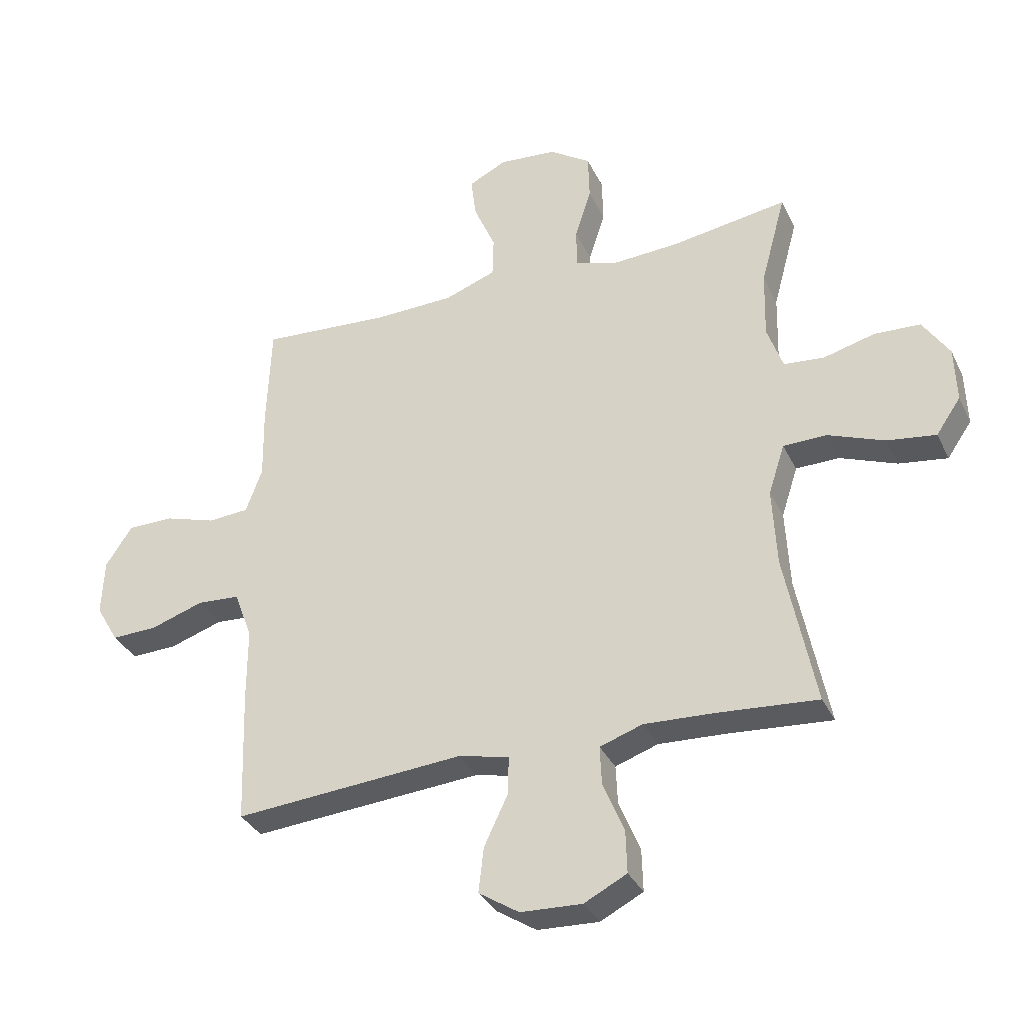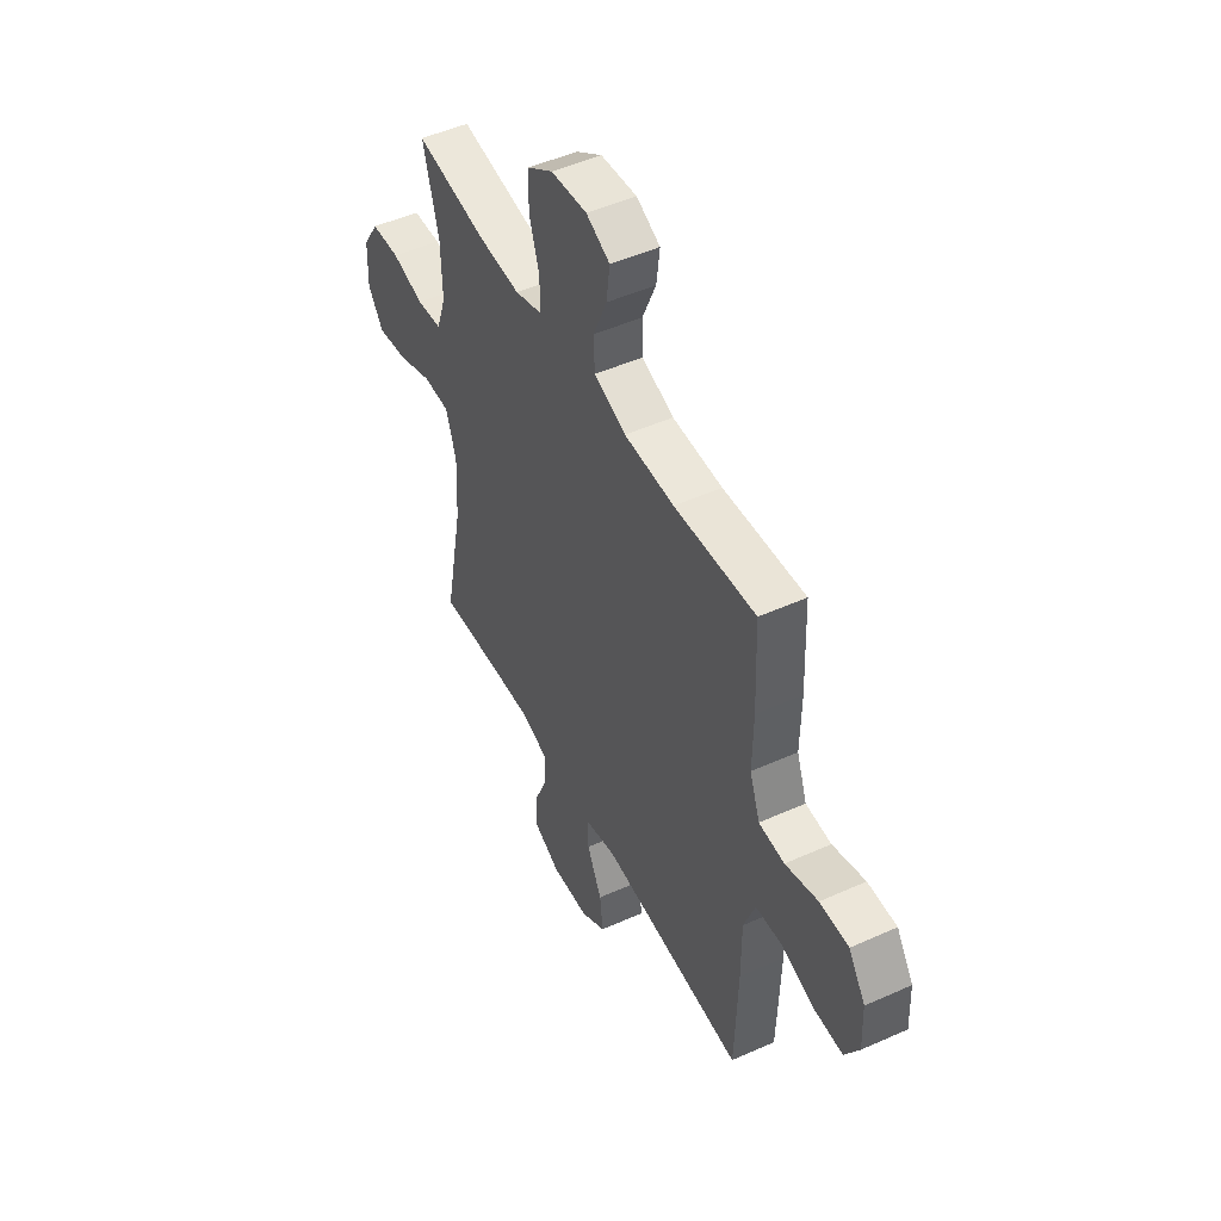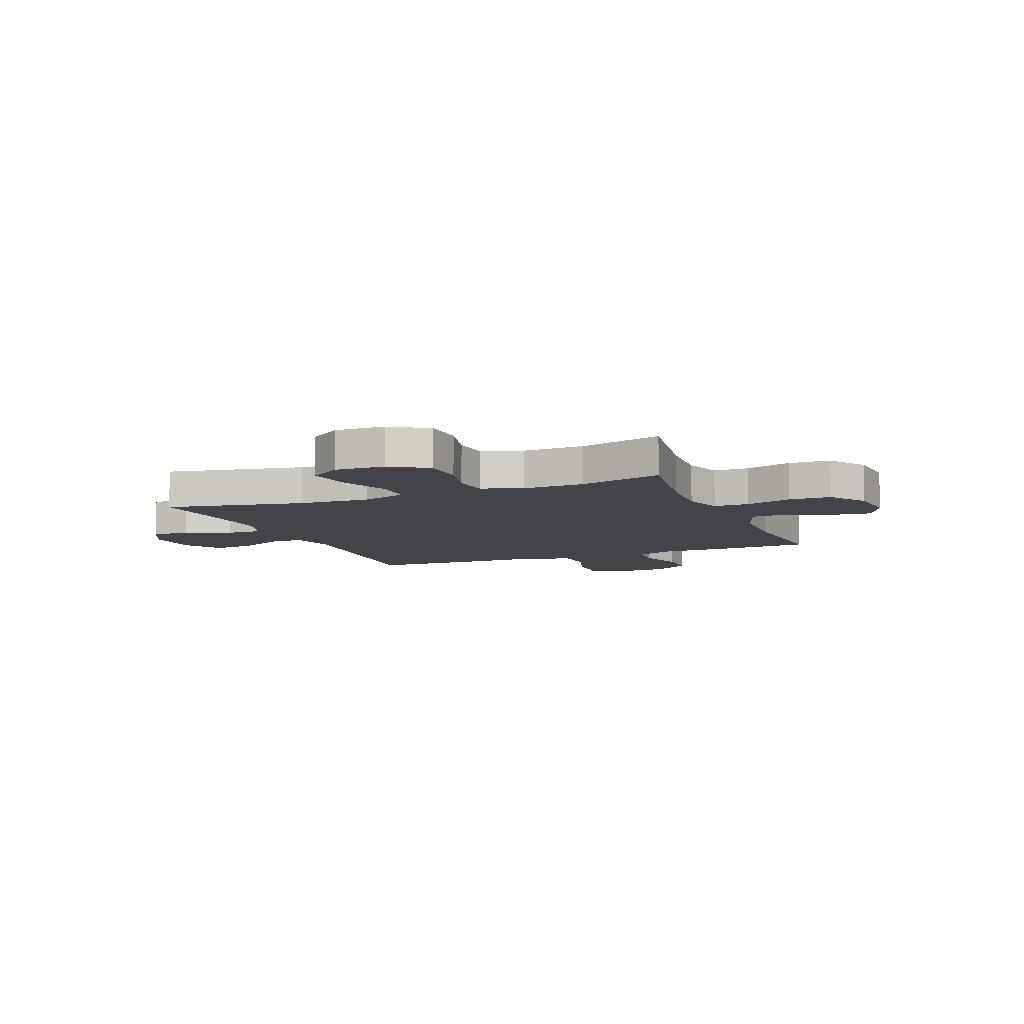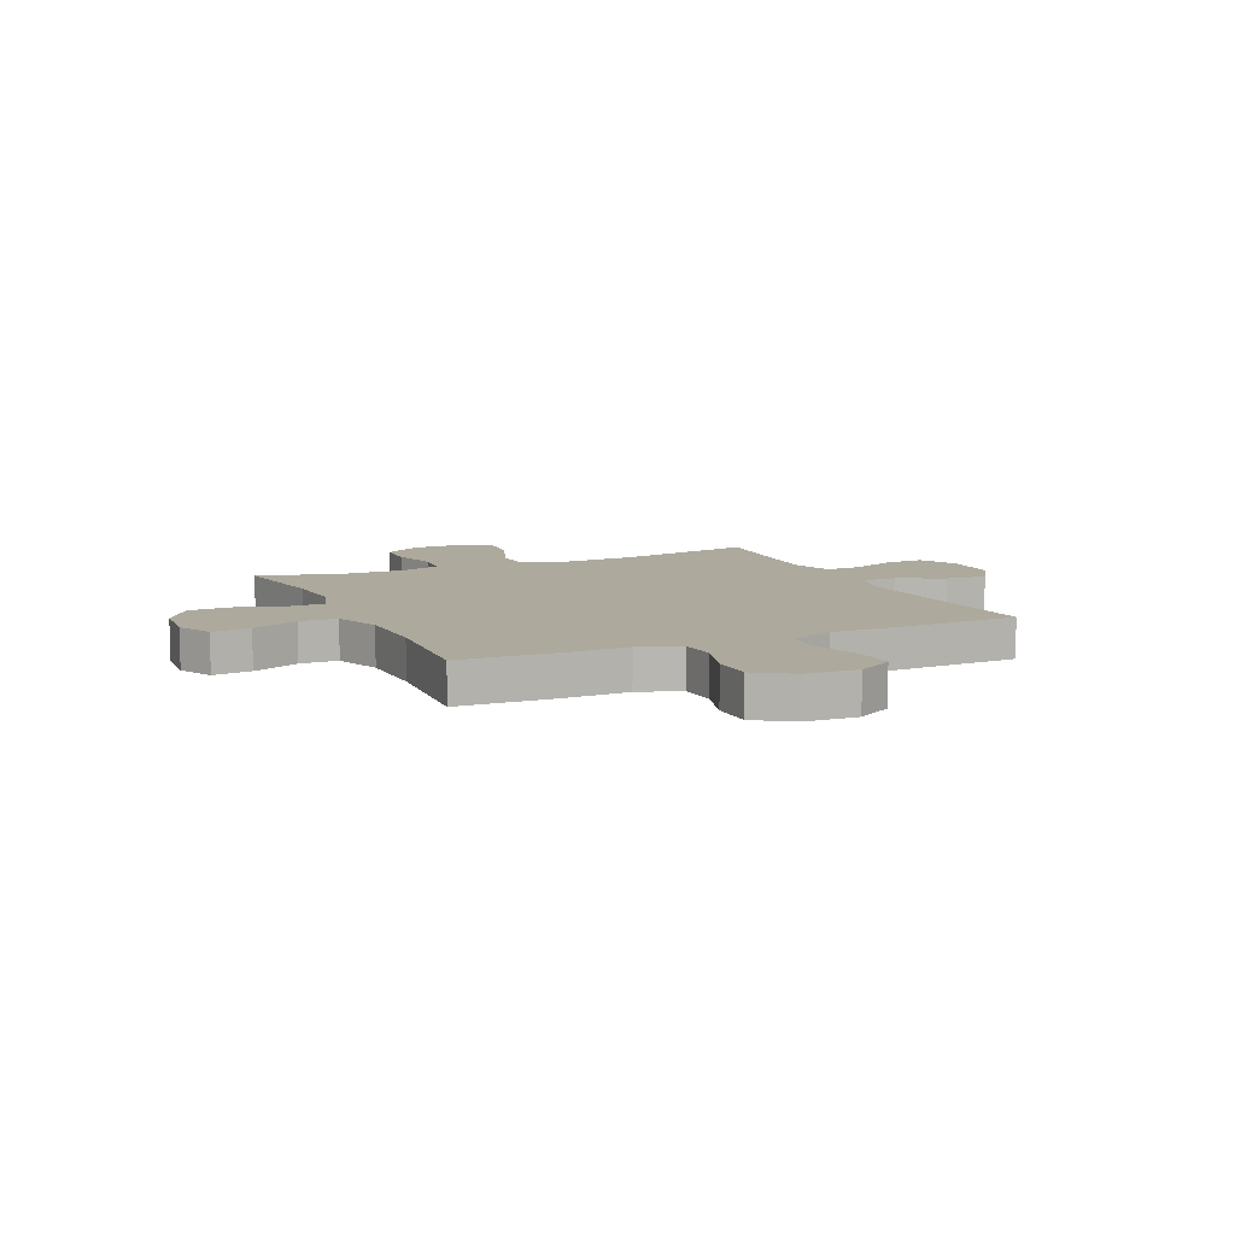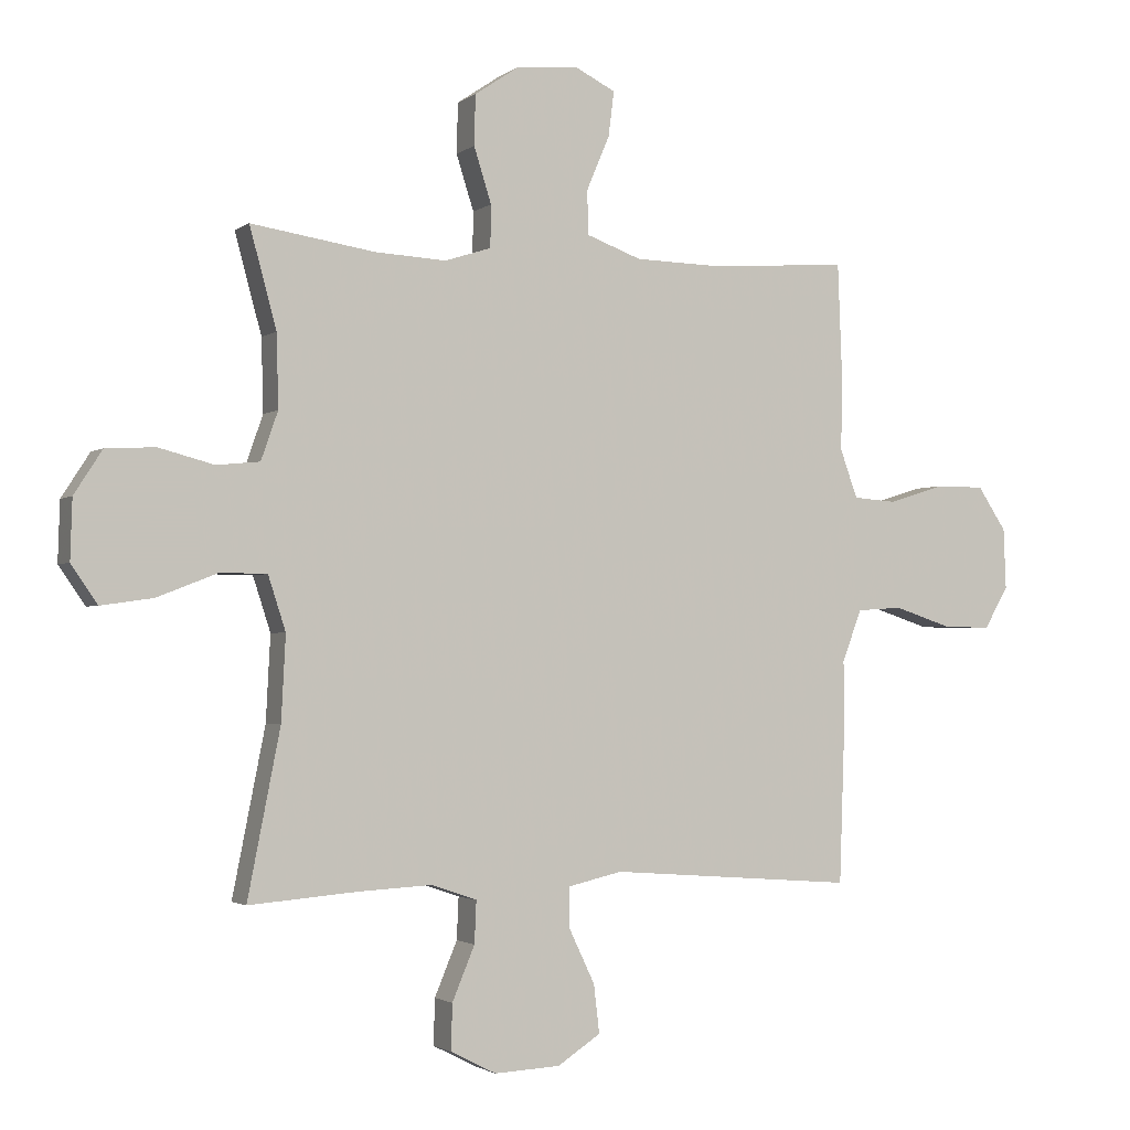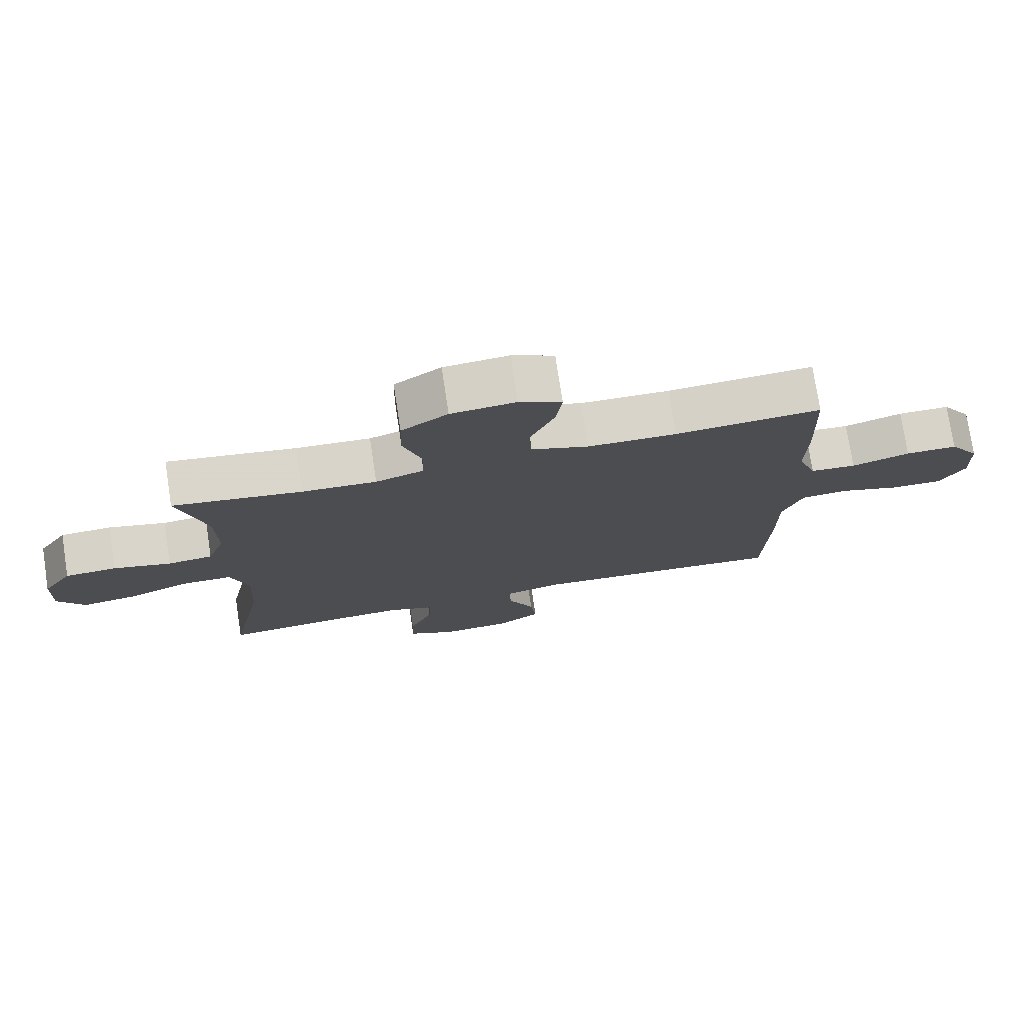
<metadata>
{"format":"obj","ext":"obj","renderer":"f3d","projection":"perspective","resolution":1024,"background":"white","views":[{"elev":-34.1,"azim":-157.1,"up":"+Z"},{"elev":49.1,"azim":63.5,"up":"+Z"},{"elev":-8.5,"azim":-67.9,"up":"+Y"},{"elev":8.9,"azim":65.4,"up":"+Y"},{"elev":-2.1,"azim":-24.8,"up":"+Z"},{"elev":75.9,"azim":-8.7,"up":"+Z"}]}
</metadata>
<code>
v 0.5 0.07 -0.5
v 0.106 0.07 -0.47
v 0.019 0.07 -0.49
v 0.02 0.07 -0.555
v 0.061 0.07 -0.641
v 0.07 0.07 -0.718
v 0.001 0.07 -0.763
v -0.104 0.07 -0.768
v -0.177 0.07 -0.731
v -0.175 0.07 -0.658
v -0.139 0.07 -0.572
v -0.136 0.07 -0.505
v -0.209 0.07 -0.48
v -0.327 0.07 -0.486
v -0.5 0.07 -0.5
v -0.448 0.07 -0.237
v -0.441 0.07 -0.102
v -0.469 0.07 -0.016
v -0.543 0.07 -0.015
v -0.64 0.07 -0.053
v -0.723 0.07 -0.065
v -0.765 0.07 -0.004
v -0.762 0.07 0.091
v -0.717 0.07 0.161
v -0.638 0.07 0.165
v -0.55 0.07 0.142
v -0.481 0.07 0.149
v -0.454 0.07 0.226
v -0.457 0.07 0.342
v -0.5 0.07 0.5
v -0.302 0.07 0.47
v -0.188 0.07 0.464
v -0.114 0.07 0.488
v -0.113 0.07 0.555
v -0.141 0.07 0.643
v -0.139 0.07 0.723
v -0.068 0.07 0.771
v 0.031 0.07 0.78
v 0.096 0.07 0.748
v 0.087 0.07 0.676
v 0.05 0.07 0.589
v 0.052 0.07 0.519
v 0.14 0.07 0.487
v 0.277 0.07 0.484
v 0.5 0.07 0.5
v 0.507 0.07 0.319
v 0.505 0.07 0.199
v 0.533 0.07 0.122
v 0.603 0.07 0.117
v 0.692 0.07 0.145
v 0.771 0.07 0.145
v 0.817 0.07 0.076
v 0.821 0.07 -0.021
v 0.782 0.07 -0.088
v 0.704 0.07 -0.086
v 0.612 0.07 -0.056
v 0.539 0.07 -0.061
v 0.508 0.07 -0.144
v 0.508 0.07 -0.27
v 0.5 0 -0.5
v 0.106 0 -0.47
v 0.019 0 -0.49
v 0.02 0 -0.555
v 0.061 0 -0.641
v 0.07 0 -0.718
v 0.001 0 -0.763
v -0.104 0 -0.768
v -0.177 0 -0.731
v -0.175 0 -0.658
v -0.139 0 -0.572
v -0.136 0 -0.505
v -0.209 0 -0.48
v -0.327 0 -0.486
v -0.5 0 -0.5
v -0.448 0 -0.237
v -0.441 0 -0.102
v -0.469 0 -0.016
v -0.543 0 -0.015
v -0.64 0 -0.053
v -0.723 0 -0.065
v -0.765 0 -0.004
v -0.762 0 0.091
v -0.717 0 0.161
v -0.638 0 0.165
v -0.55 0 0.142
v -0.481 0 0.149
v -0.454 0 0.226
v -0.457 0 0.342
v -0.5 0 0.5
v -0.302 0 0.47
v -0.188 0 0.464
v -0.114 0 0.488
v -0.113 0 0.555
v -0.141 0 0.643
v -0.139 0 0.723
v -0.068 0 0.771
v 0.031 0 0.78
v 0.096 0 0.748
v 0.087 0 0.676
v 0.05 0 0.589
v 0.052 0 0.519
v 0.14 0 0.487
v 0.277 0 0.484
v 0.5 0 0.5
v 0.507 0 0.319
v 0.505 0 0.199
v 0.533 0 0.122
v 0.603 0 0.117
v 0.692 0 0.145
v 0.771 0 0.145
v 0.817 0 0.076
v 0.821 0 -0.021
v 0.782 0 -0.088
v 0.704 0 -0.086
v 0.612 0 -0.056
v 0.539 0 -0.061
v 0.508 0 -0.144
v 0.508 0 -0.27
f 58 59 1 2
f 57 58 2 3
f 53 54 55 56
f 53 56 57
f 52 53 57
f 49 50 51 52
f 48 49 52 57
f 47 48 57 3
f 44 45 46 47
f 43 44 47 3
f 38 39 40 41
f 38 41 42
f 37 38 42
f 34 35 36 37
f 33 34 37 42
f 32 33 42 43
f 29 30 31
f 28 29 31 32
f 27 28 32 43
f 23 24 25 26
f 23 26 27
f 22 23 27
f 19 20 21 22
f 18 19 22 27
f 17 18 27 43
f 14 15 16
f 13 14 16 17
f 12 13 17 43
f 8 9 10 11
f 4 5 6 7
f 3 4 7 8
f 11 12 43
f 3 8 11 43
f 61 60 118 117
f 62 61 117 116
f 115 114 113 112
f 116 115 112
f 116 112 111
f 111 110 109 108
f 116 111 108 107
f 62 116 107 106
f 106 105 104 103
f 62 106 103 102
f 100 99 98 97
f 101 100 97
f 101 97 96
f 96 95 94 93
f 101 96 93 92
f 102 101 92 91
f 90 89 88
f 91 90 88 87
f 102 91 87 86
f 85 84 83 82
f 86 85 82
f 86 82 81
f 81 80 79 78
f 86 81 78 77
f 102 86 77 76
f 75 74 73
f 76 75 73 72
f 102 76 72 71
f 70 69 68 67
f 66 65 64 63
f 67 66 63 62
f 102 71 70
f 102 70 67 62
f 1 60 61 2
f 2 61 62 3
f 3 62 63 4
f 4 63 64 5
f 5 64 65 6
f 6 65 66 7
f 7 66 67 8
f 8 67 68 9
f 9 68 69 10
f 10 69 70 11
f 11 70 71 12
f 12 71 72 13
f 13 72 73 14
f 14 73 74 15
f 15 74 75 16
f 16 75 76 17
f 17 76 77 18
f 18 77 78 19
f 19 78 79 20
f 20 79 80 21
f 21 80 81 22
f 22 81 82 23
f 23 82 83 24
f 24 83 84 25
f 25 84 85 26
f 26 85 86 27
f 27 86 87 28
f 28 87 88 29
f 29 88 89 30
f 30 89 90 31
f 31 90 91 32
f 32 91 92 33
f 33 92 93 34
f 34 93 94 35
f 35 94 95 36
f 36 95 96 37
f 37 96 97 38
f 38 97 98 39
f 39 98 99 40
f 40 99 100 41
f 41 100 101 42
f 42 101 102 43
f 43 102 103 44
f 44 103 104 45
f 45 104 105 46
f 46 105 106 47
f 47 106 107 48
f 48 107 108 49
f 49 108 109 50
f 50 109 110 51
f 51 110 111 52
f 52 111 112 53
f 53 112 113 54
f 54 113 114 55
f 55 114 115 56
f 56 115 116 57
f 57 116 117 58
f 58 117 118 59
f 59 118 60 1

</code>
